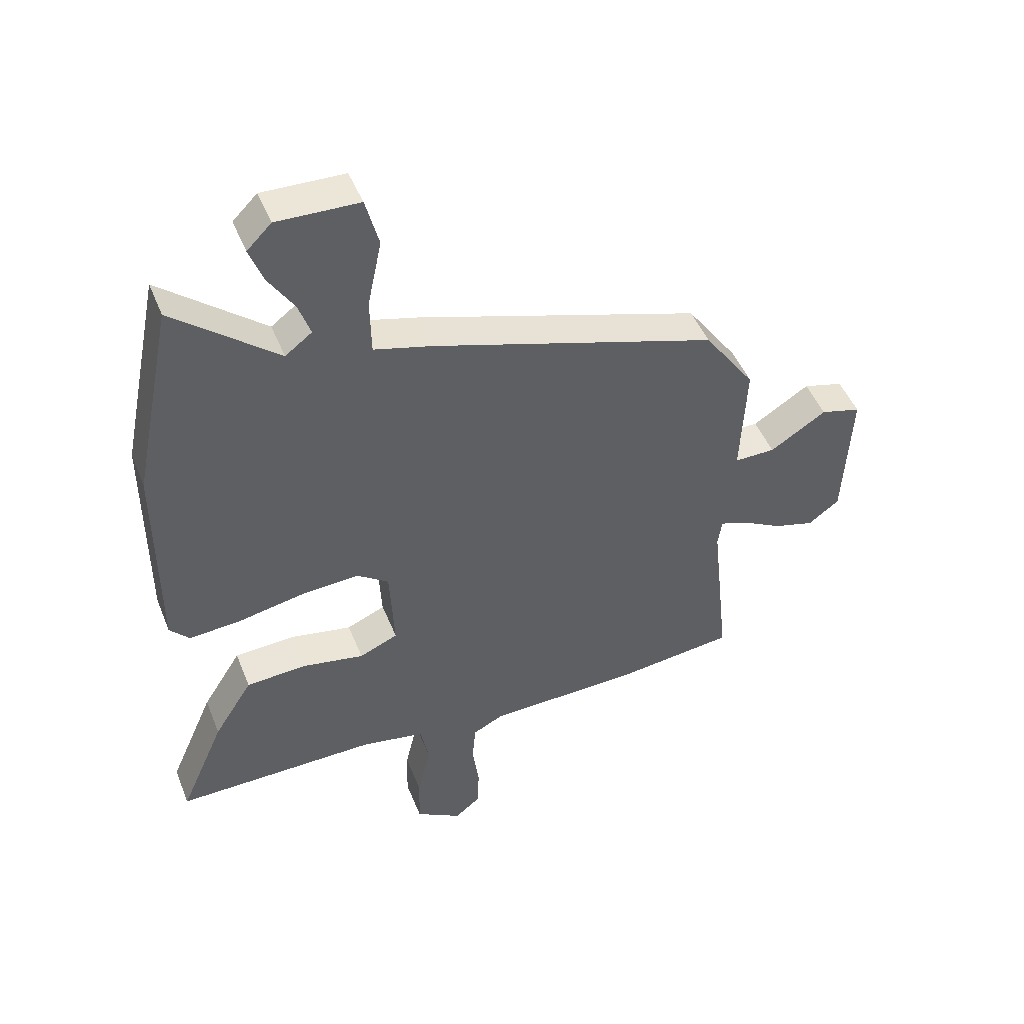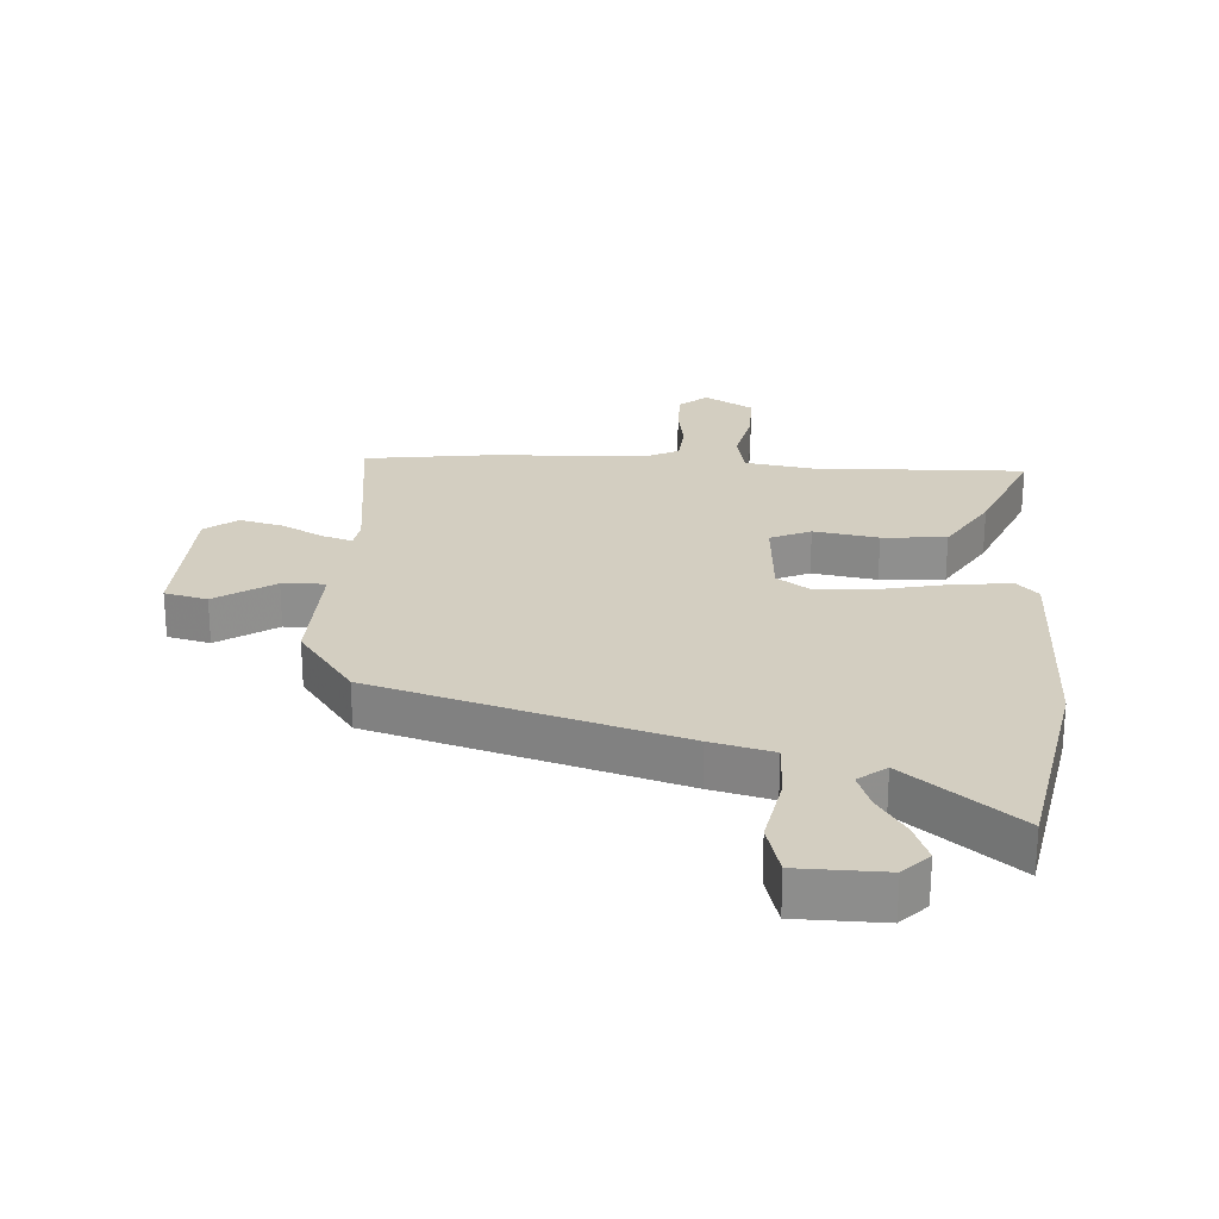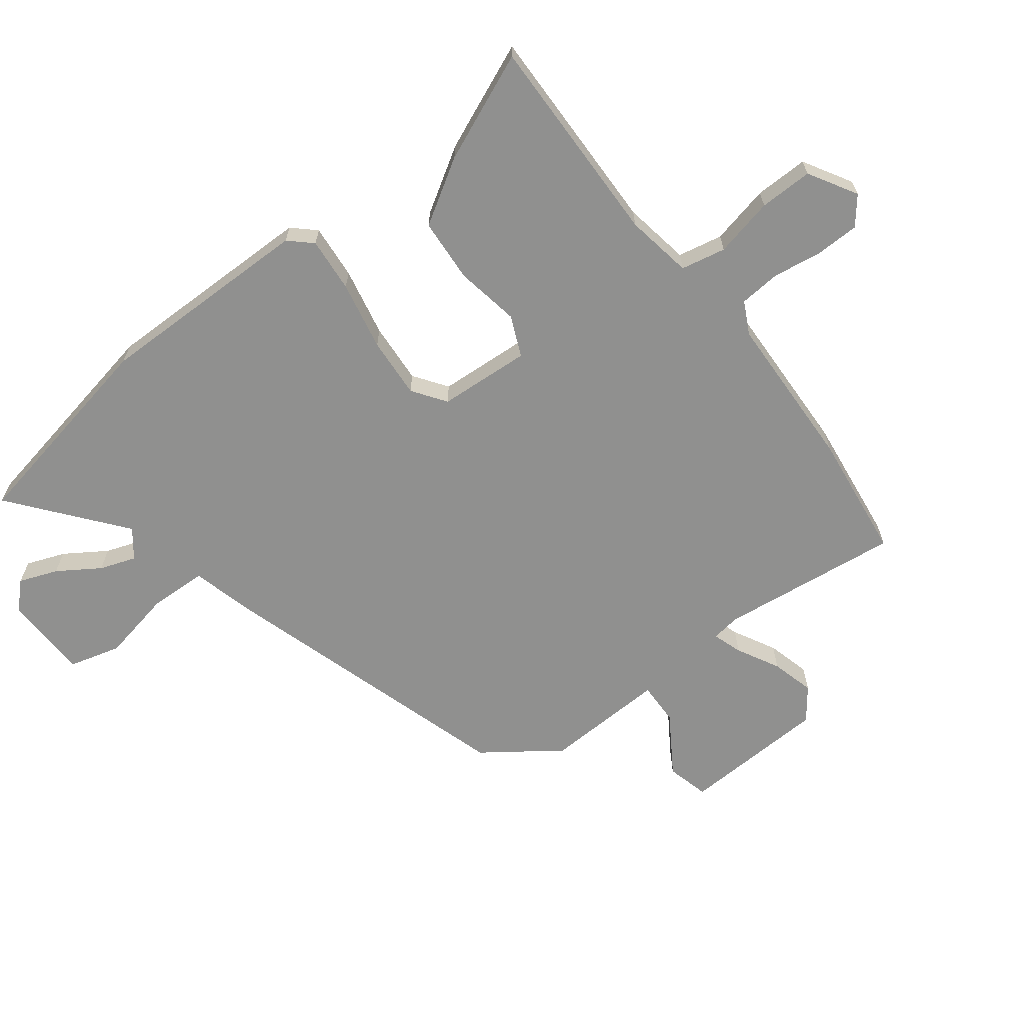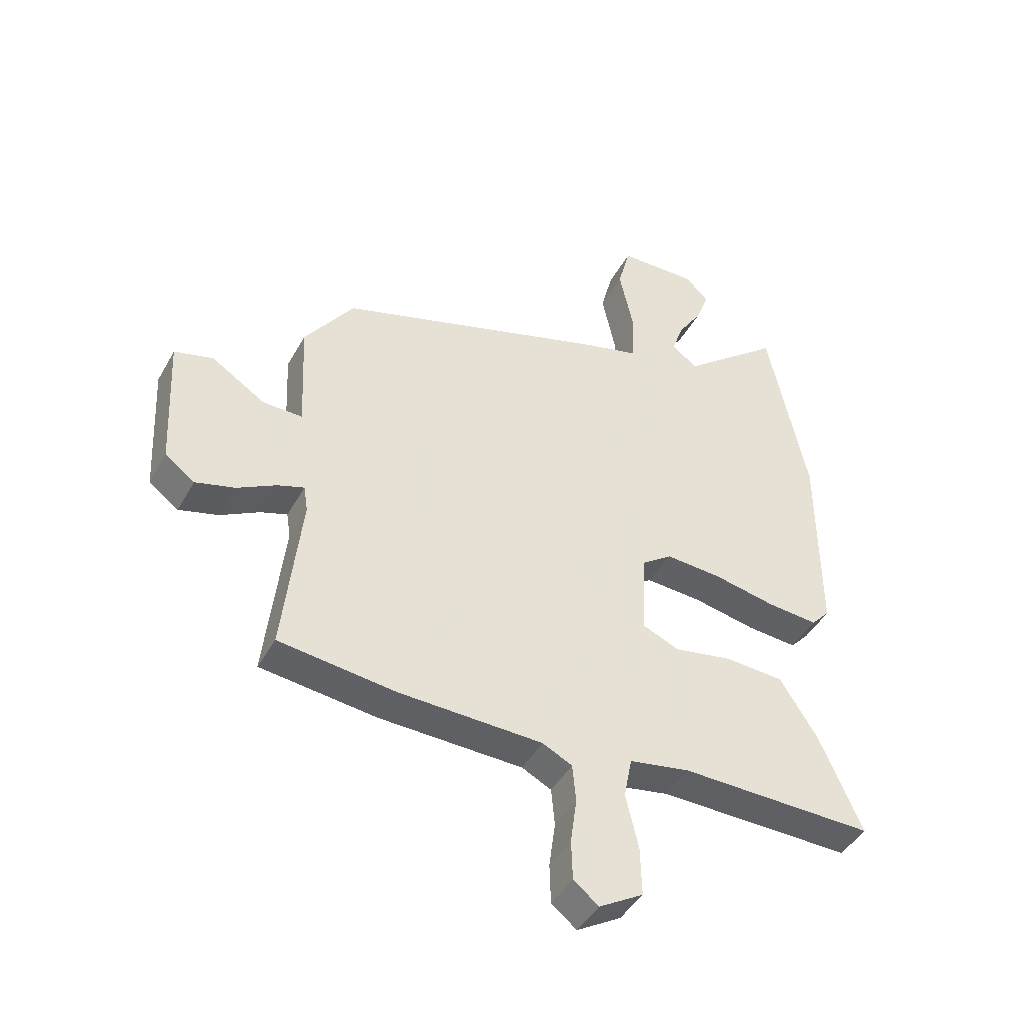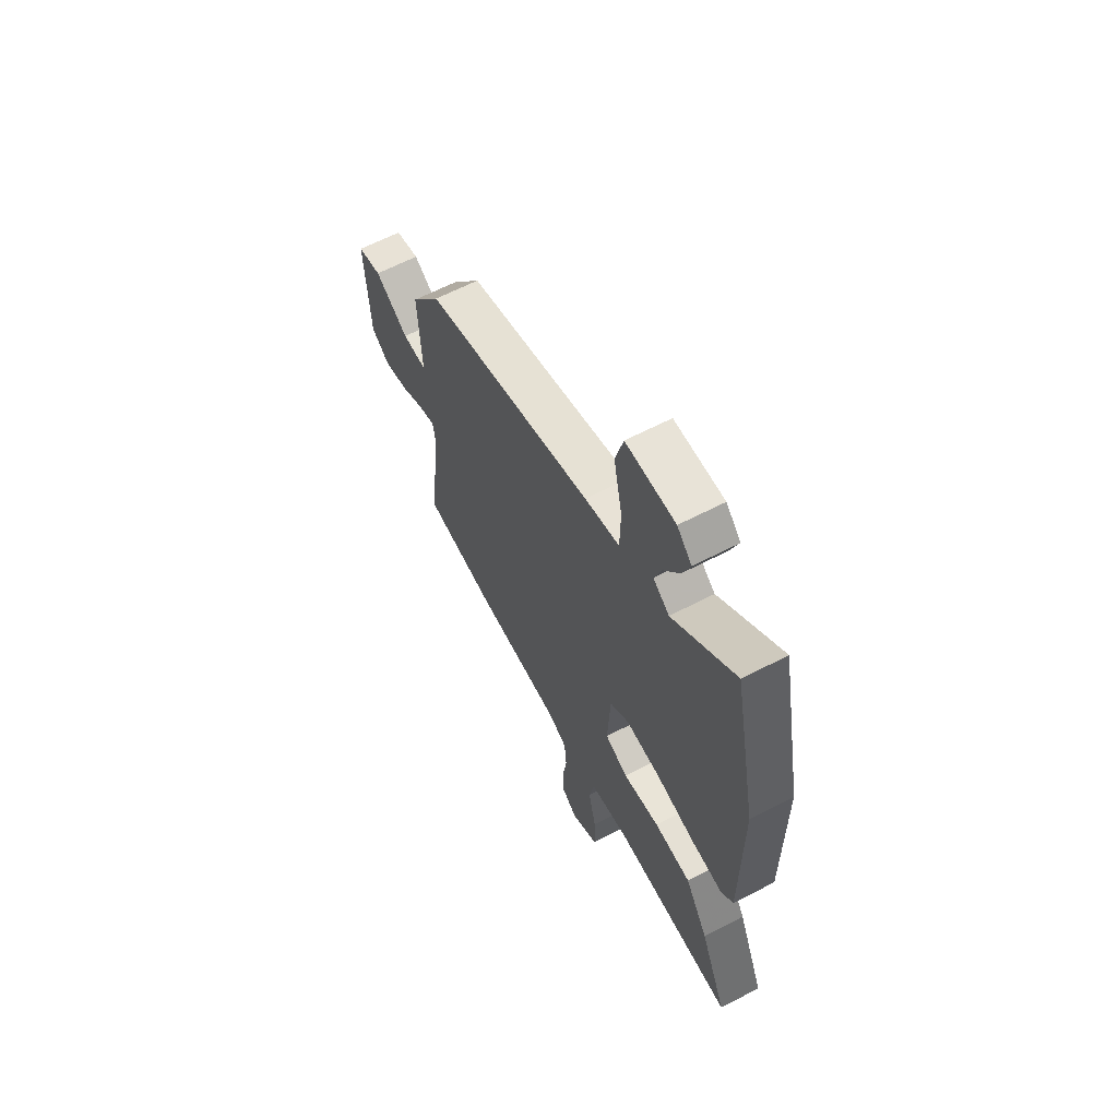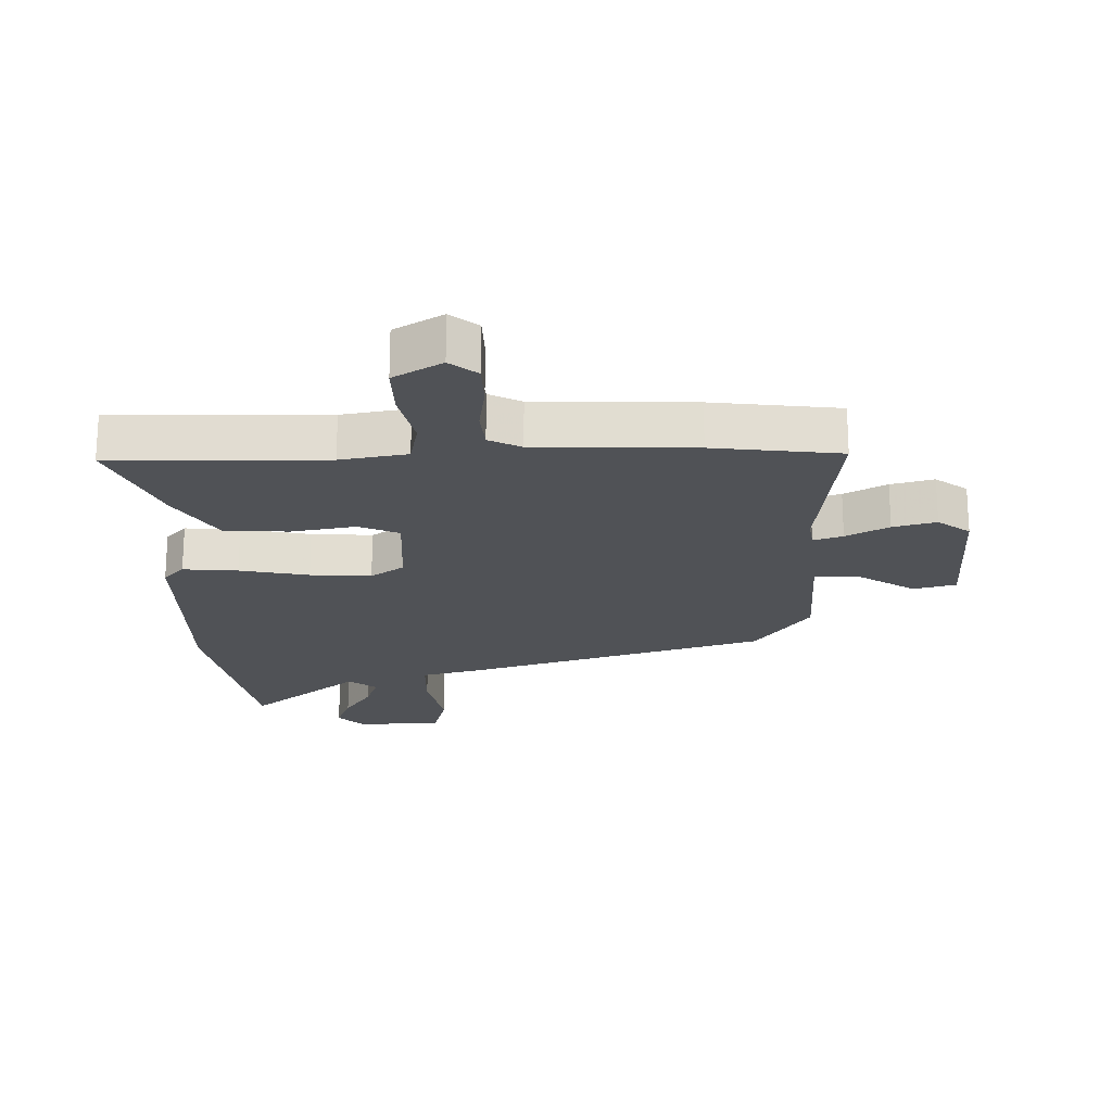
<metadata>
{"format":"obj","ext":"obj","renderer":"f3d","projection":"perspective","resolution":1024,"background":"white","views":[{"elev":47.5,"azim":158.7,"up":"+Z"},{"elev":24.9,"azim":2.7,"up":"+Y"},{"elev":-65.5,"azim":126.9,"up":"+Y"},{"elev":-44.2,"azim":-27.4,"up":"+Z"},{"elev":63.3,"azim":62.3,"up":"+Z"},{"elev":-20.9,"azim":-179.0,"up":"+Y"}]}
</metadata>
<code>
v -0.425 0.07 0.313
v 0.055 0.07 0.464
v 0.153 0.07 0.49
v 0.155 0.07 0.584
v 0.131 0.07 0.698
v 0.153 0.07 0.782
v 0.291 0.07 0.786
v 0.332 0.07 0.745
v 0.309 0.07 0.683
v 0.266 0.07 0.616
v 0.246 0.07 0.558
v 0.291 0.07 0.524
v 0.466 0.07 0.667
v 0.534 0.07 0.333
v 0.534 0.07 -0.017
v 0.501 0.07 -0.053
v 0.413 0.07 -0.046
v 0.302 0.07 -0.024
v 0.204 0.07 -0.018
v 0.151 0.07 -0.056
v 0.143 0.07 -0.204
v 0.208 0.07 -0.232
v 0.311 0.07 -0.213
v 0.414 0.07 -0.219
v 0.479 0.07 -0.322
v 0.554 0.07 -0.494
v 0.213 0.07 -0.489
v 0.106 0.07 -0.508
v 0.092 0.07 -0.58
v 0.114 0.07 -0.675
v 0.116 0.07 -0.761
v 0.039 0.07 -0.807
v -0.005 0.07 -0.772
v -0.007 0.07 -0.702
v 0.004 0.07 -0.622
v -0.002 0.07 -0.556
v -0.054 0.07 -0.53
v -0.307 0.07 -0.523
v -0.511 0.07 -0.499
v -0.479 0.07 -0.209
v -0.486 0.07 -0.163
v -0.533 0.07 -0.179
v -0.601 0.07 -0.216
v -0.67 0.07 -0.235
v -0.722 0.07 -0.196
v -0.734 0.07 0.039
v -0.666 0.07 0.057
v -0.571 0.07 -0.003
v -0.502 0.07 -0.004
v -0.511 0.07 0.191
v -0.425 0 0.313
v 0.055 0 0.464
v 0.153 0 0.49
v 0.155 0 0.584
v 0.131 0 0.698
v 0.153 0 0.782
v 0.291 0 0.786
v 0.332 0 0.745
v 0.309 0 0.683
v 0.266 0 0.616
v 0.246 0 0.558
v 0.291 0 0.524
v 0.466 0 0.667
v 0.534 0 0.333
v 0.534 0 -0.017
v 0.501 0 -0.053
v 0.413 0 -0.046
v 0.302 0 -0.024
v 0.204 0 -0.018
v 0.151 0 -0.056
v 0.143 0 -0.204
v 0.208 0 -0.232
v 0.311 0 -0.213
v 0.414 0 -0.219
v 0.479 0 -0.322
v 0.554 0 -0.494
v 0.213 0 -0.489
v 0.106 0 -0.508
v 0.092 0 -0.58
v 0.114 0 -0.675
v 0.116 0 -0.761
v 0.039 0 -0.807
v -0.005 0 -0.772
v -0.007 0 -0.702
v 0.004 0 -0.622
v -0.002 0 -0.556
v -0.054 0 -0.53
v -0.307 0 -0.523
v -0.511 0 -0.499
v -0.479 0 -0.209
v -0.486 0 -0.163
v -0.533 0 -0.179
v -0.601 0 -0.216
v -0.67 0 -0.235
v -0.722 0 -0.196
v -0.734 0 0.039
v -0.666 0 0.057
v -0.571 0 -0.003
v -0.502 0 -0.004
v -0.511 0 0.191
f 1 2 3
f 50 1 3
f 49 50 3
f 46 47 48
f 45 46 48
f 44 45 48
f 43 44 48
f 42 43 48
f 41 42 48 49
f 40 41 49 3
f 39 40 3
f 38 39 3
f 37 38 3
f 33 34 35
f 32 33 35
f 31 32 35
f 30 31 35
f 29 30 35
f 28 29 35 36
f 25 26 27
f 24 25 27
f 23 24 27
f 22 23 27
f 21 22 27 28
f 36 37 3
f 28 36 3
f 21 28 3
f 20 21 3
f 16 17 18
f 15 16 18
f 14 15 18
f 13 14 18
f 12 13 18
f 11 12 18 19
f 8 9 10
f 7 8 10
f 6 7 10
f 5 6 10
f 4 5 10
f 4 10 11
f 11 19 20
f 4 11 20
f 3 4 20
f 53 52 51
f 53 51 100
f 53 100 99
f 98 97 96
f 98 96 95
f 98 95 94
f 98 94 93
f 98 93 92
f 99 98 92 91
f 53 99 91 90
f 53 90 89
f 53 89 88
f 53 88 87
f 85 84 83
f 85 83 82
f 85 82 81
f 85 81 80
f 85 80 79
f 86 85 79 78
f 77 76 75
f 77 75 74
f 77 74 73
f 77 73 72
f 78 77 72 71
f 53 87 86
f 53 86 78
f 53 78 71
f 53 71 70
f 68 67 66
f 68 66 65
f 68 65 64
f 68 64 63
f 68 63 62
f 69 68 62 61
f 60 59 58
f 60 58 57
f 60 57 56
f 60 56 55
f 60 55 54
f 61 60 54
f 70 69 61
f 70 61 54
f 70 54 53
f 1 51 52 2
f 2 52 53 3
f 3 53 54 4
f 4 54 55 5
f 5 55 56 6
f 6 56 57 7
f 7 57 58 8
f 8 58 59 9
f 9 59 60 10
f 10 60 61 11
f 11 61 62 12
f 12 62 63 13
f 13 63 64 14
f 14 64 65 15
f 15 65 66 16
f 16 66 67 17
f 17 67 68 18
f 18 68 69 19
f 19 69 70 20
f 20 70 71 21
f 21 71 72 22
f 22 72 73 23
f 23 73 74 24
f 24 74 75 25
f 25 75 76 26
f 26 76 77 27
f 27 77 78 28
f 28 78 79 29
f 29 79 80 30
f 30 80 81 31
f 31 81 82 32
f 32 82 83 33
f 33 83 84 34
f 34 84 85 35
f 35 85 86 36
f 36 86 87 37
f 37 87 88 38
f 38 88 89 39
f 39 89 90 40
f 40 90 91 41
f 41 91 92 42
f 42 92 93 43
f 43 93 94 44
f 44 94 95 45
f 45 95 96 46
f 46 96 97 47
f 47 97 98 48
f 48 98 99 49
f 49 99 100 50
f 50 100 51 1

</code>
